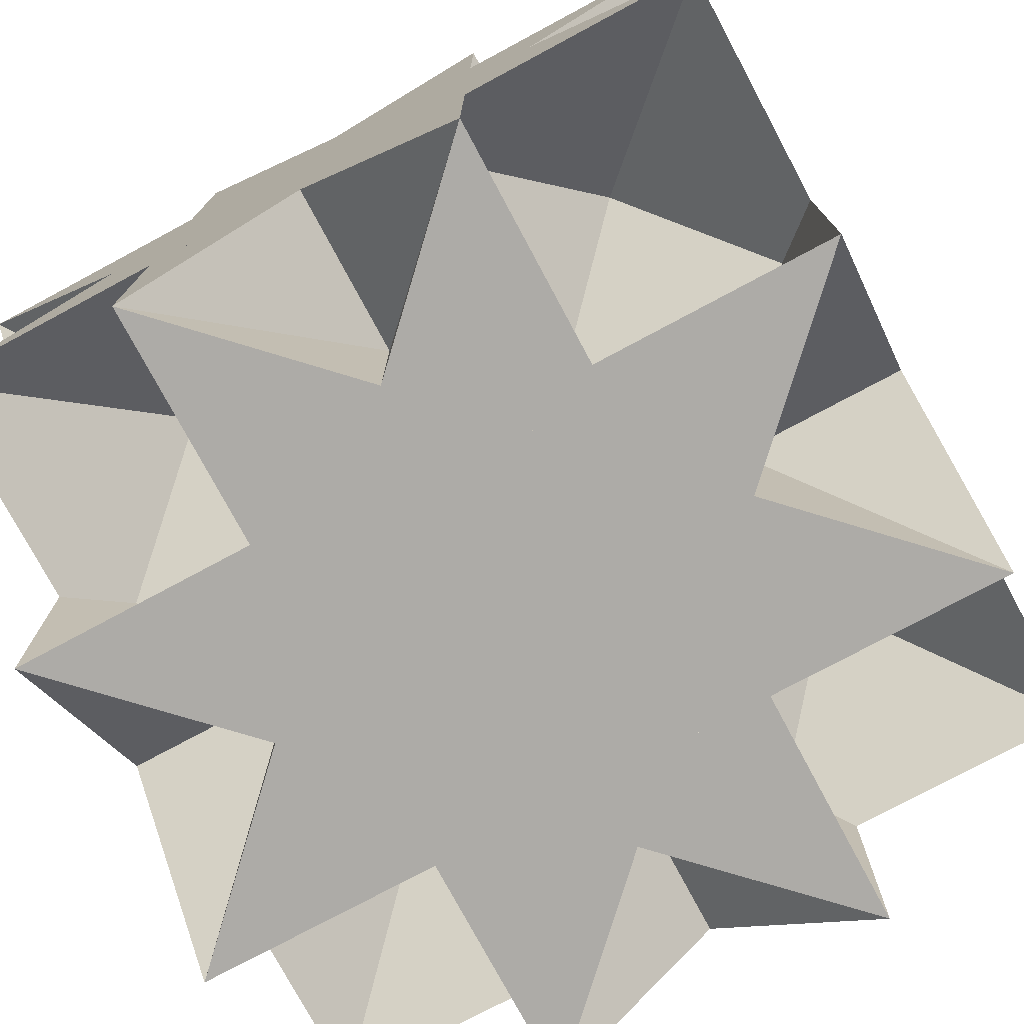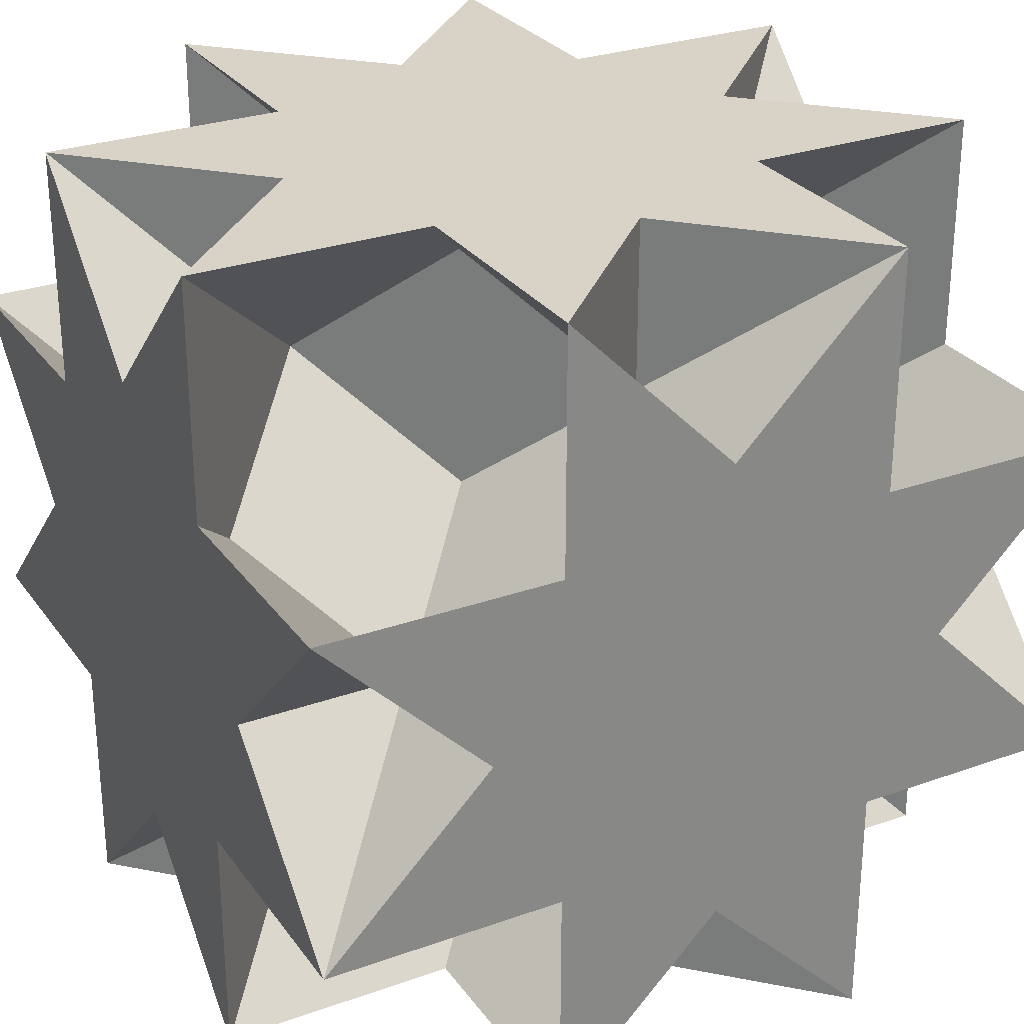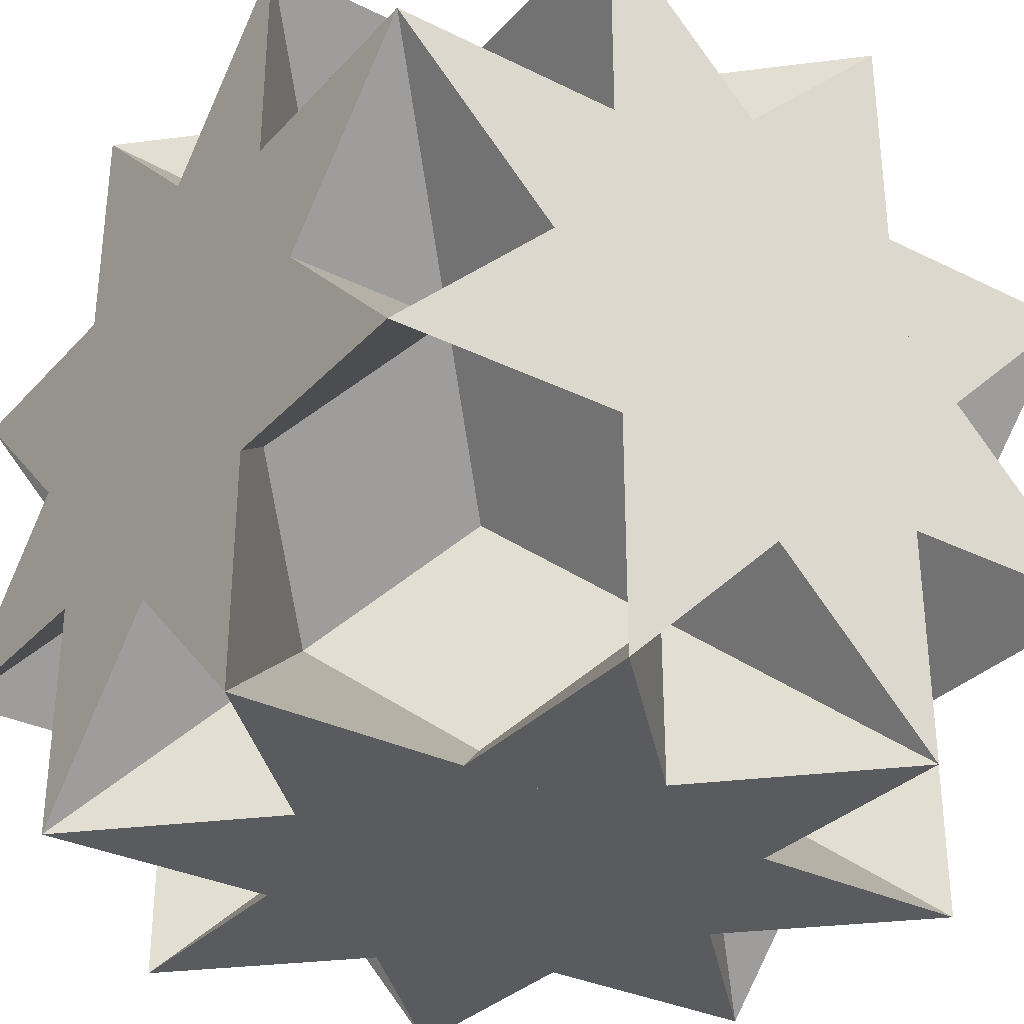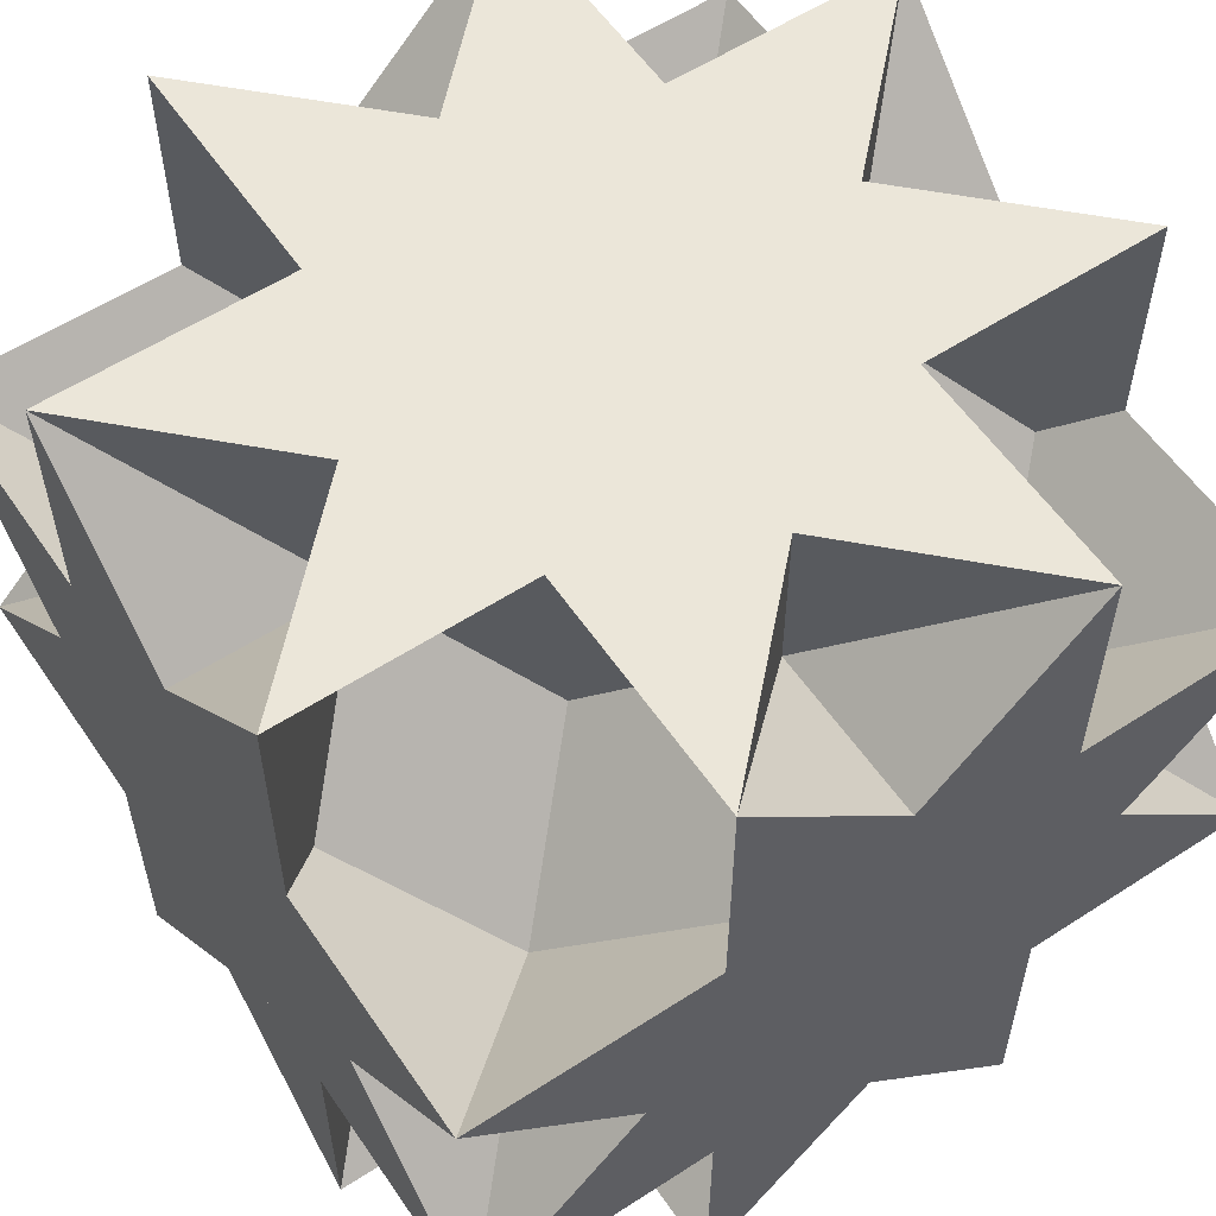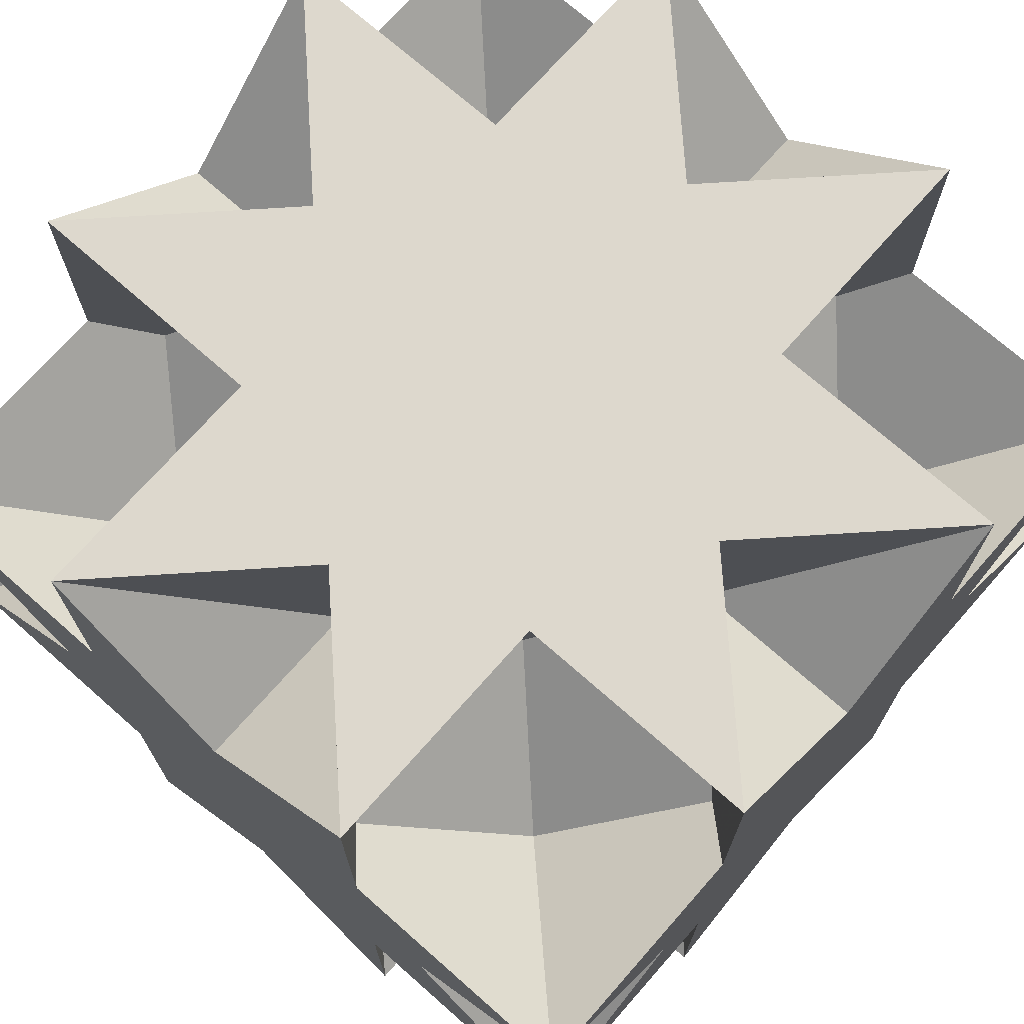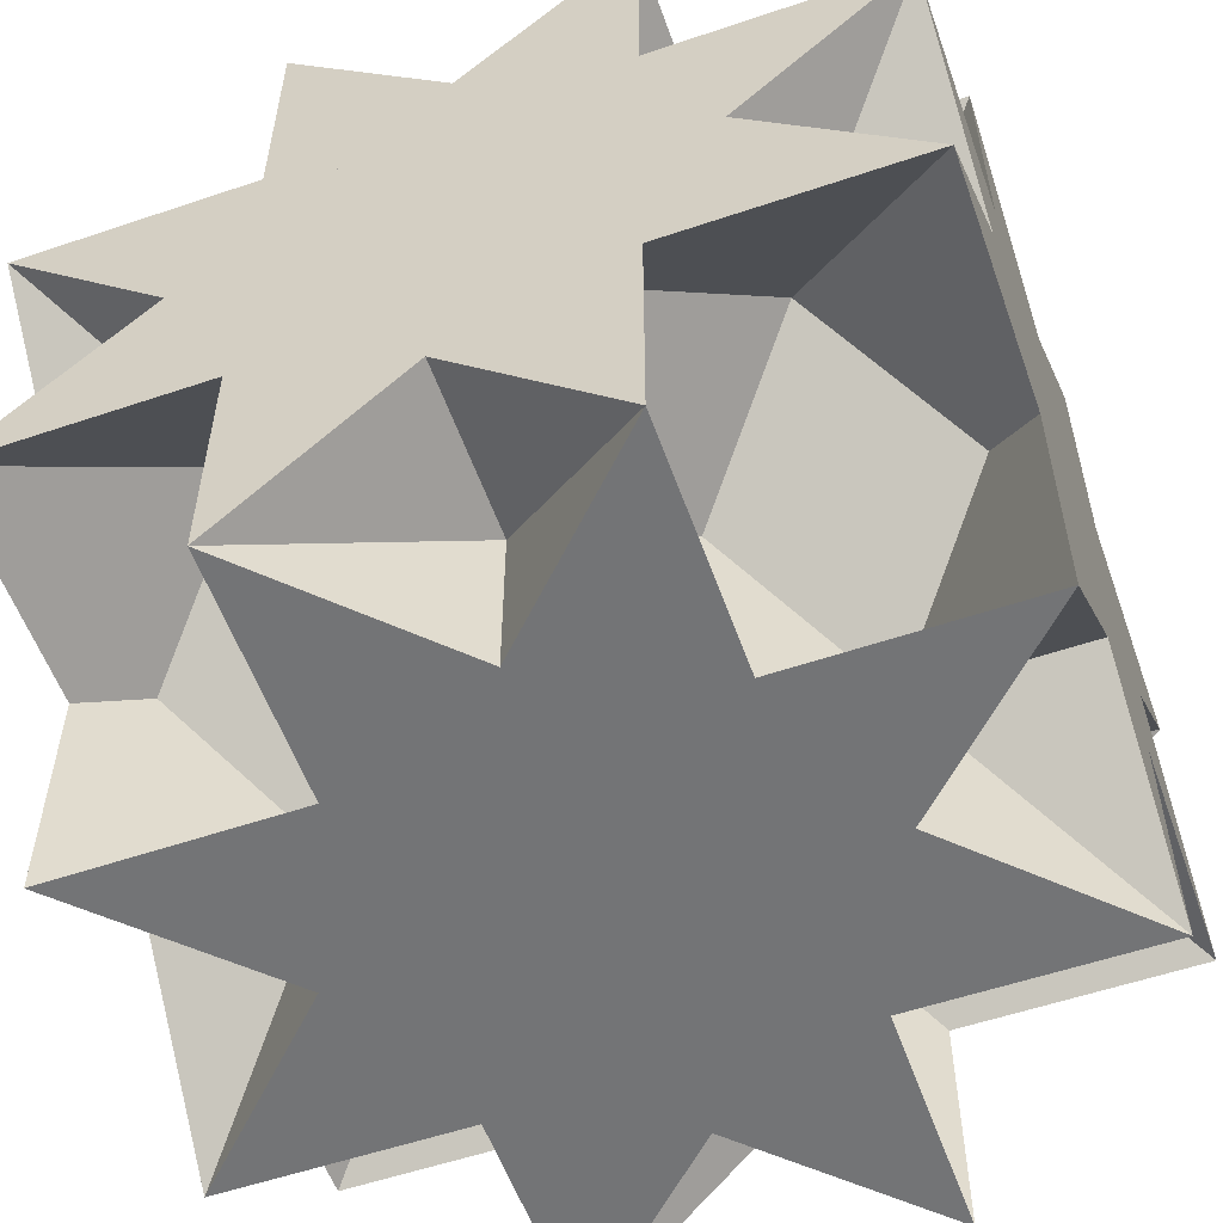
<metadata>
{"format":"obj","ext":"obj","renderer":"f3d","projection":"perspective","resolution":1024,"background":"white","views":[{"elev":-76.4,"azim":118.2,"up":"+Z"},{"elev":28.1,"azim":151.6,"up":"+Z"},{"elev":-32.0,"azim":-34.9,"up":"+Z"},{"elev":57.2,"azim":146.0,"up":"+Y"},{"elev":72.1,"azim":41.4,"up":"+Y"},{"elev":-56.2,"azim":-160.5,"up":"+Z"}]}
</metadata>
<code>
v -0.5 -0.5 -0.2071
v -0.5 0.5 0.2071
v -0.5 0.5 -0.2071
v 0.5 -0.5 0.2071
v 0.5 -0.5 -0.2071
v 0.5 0.5 0.2071
v 0.5 0.5 -0.2071
v 0.2071 -0.5 -0.5
v 0.2071 -0.5 0.5
v 0.2071 0.5 -0.5
v 0.2071 0.5 0.5
v -0.2071 -0.5 -0.5
v -0.2071 -0.5 0.5
v -0.2071 0.5 -0.5
v -0.2071 0.5 0.5
v -0.5 0.2071 -0.5
v -0.5 0.2071 0.5
v -0.5 -0.2071 -0.5
v -0.5 -0.2071 0.5
v 0.5 0.2071 -0.5
v 0.5 0.2071 0.5
v 0.5 -0.2071 -0.5
v 0.5 -0.2071 0.5
v -0.5 -0.5 0.2071
v -0.5 0 0.2071
v 0.2071 -0.5 0
v -0.2071 0.5 0
v 0 -0.2071 -0.5
v 0.5 0 -0.2071
v 0 0.2071 0.5
f 25 2 18 19 3 1 17 16 24
f 26 9 1 5 13 12 4 24 8
f 27 15 7 3 11 10 2 6 14
f 28 18 10 8 16 20 12 14 22
f 29 7 23 22 6 4 20 21 5
f 30 17 9 11 19 23 15 13 21
f 24 2 10 8
f 8 10 2 24
f 24 16 20 4
f 4 20 16 24
f 7 3 19 23
f 23 19 3 7
f 7 15 13 5
f 5 13 15 7
f 11 3 1 9
f 9 1 3 11
f 11 10 18 19
f 19 18 10 11
f 12 14 6 4
f 4 6 14 12
f 12 20 21 13
f 13 21 20 12
f 17 1 5 21
f 21 5 1 17
f 17 16 8 9
f 9 8 16 17
f 22 14 15 23
f 23 15 14 22
f 22 18 2 6
f 6 2 18 22

</code>
